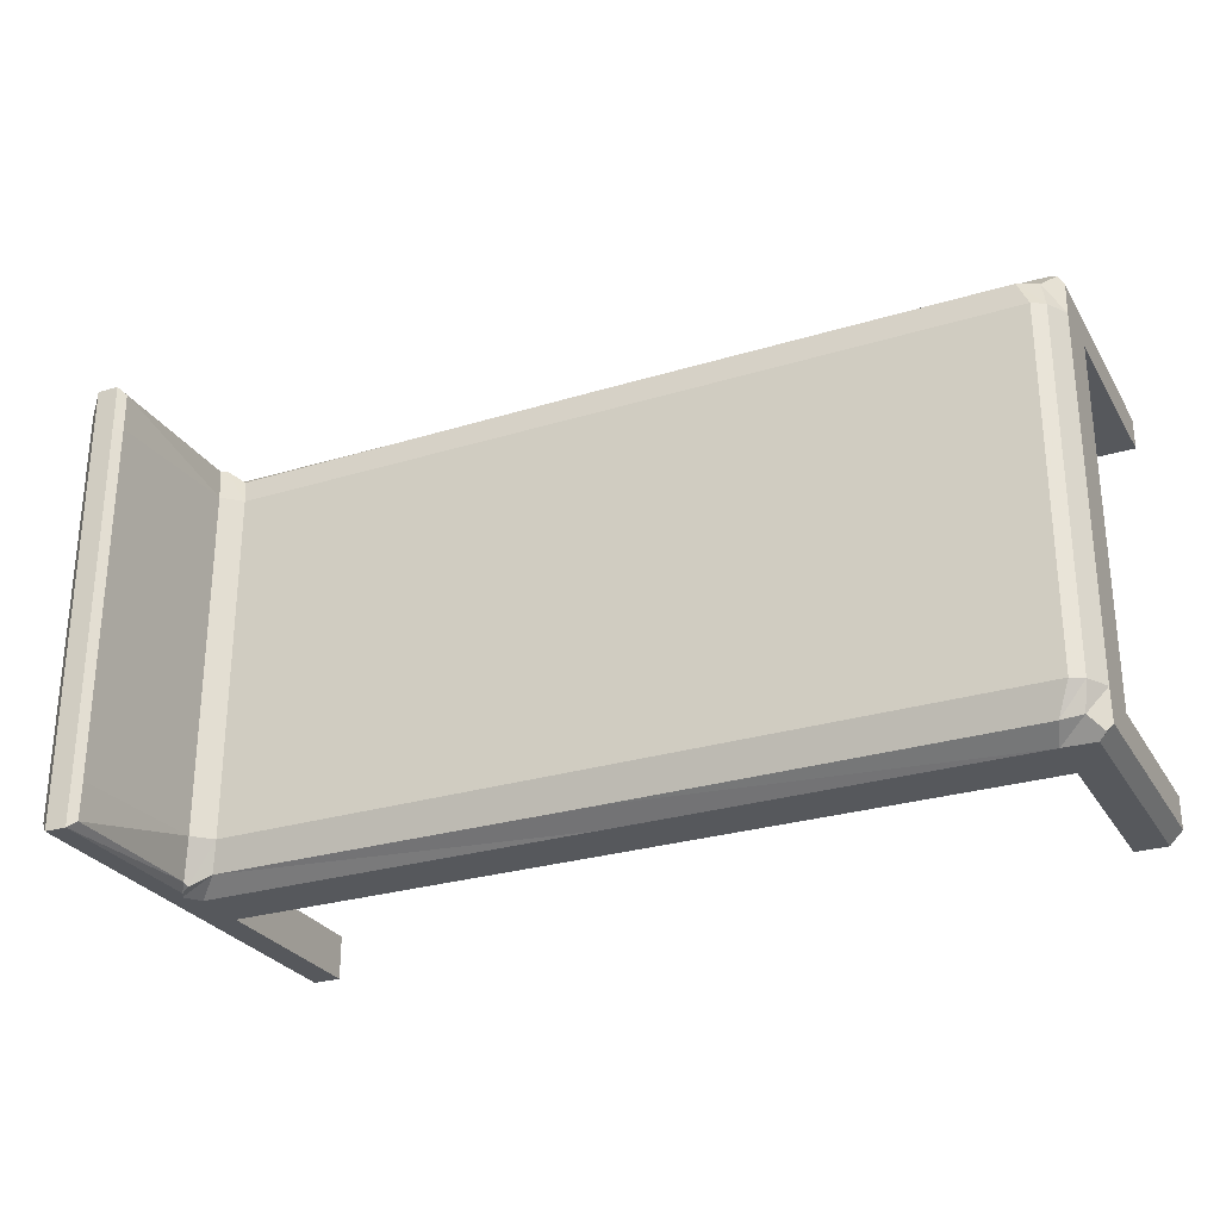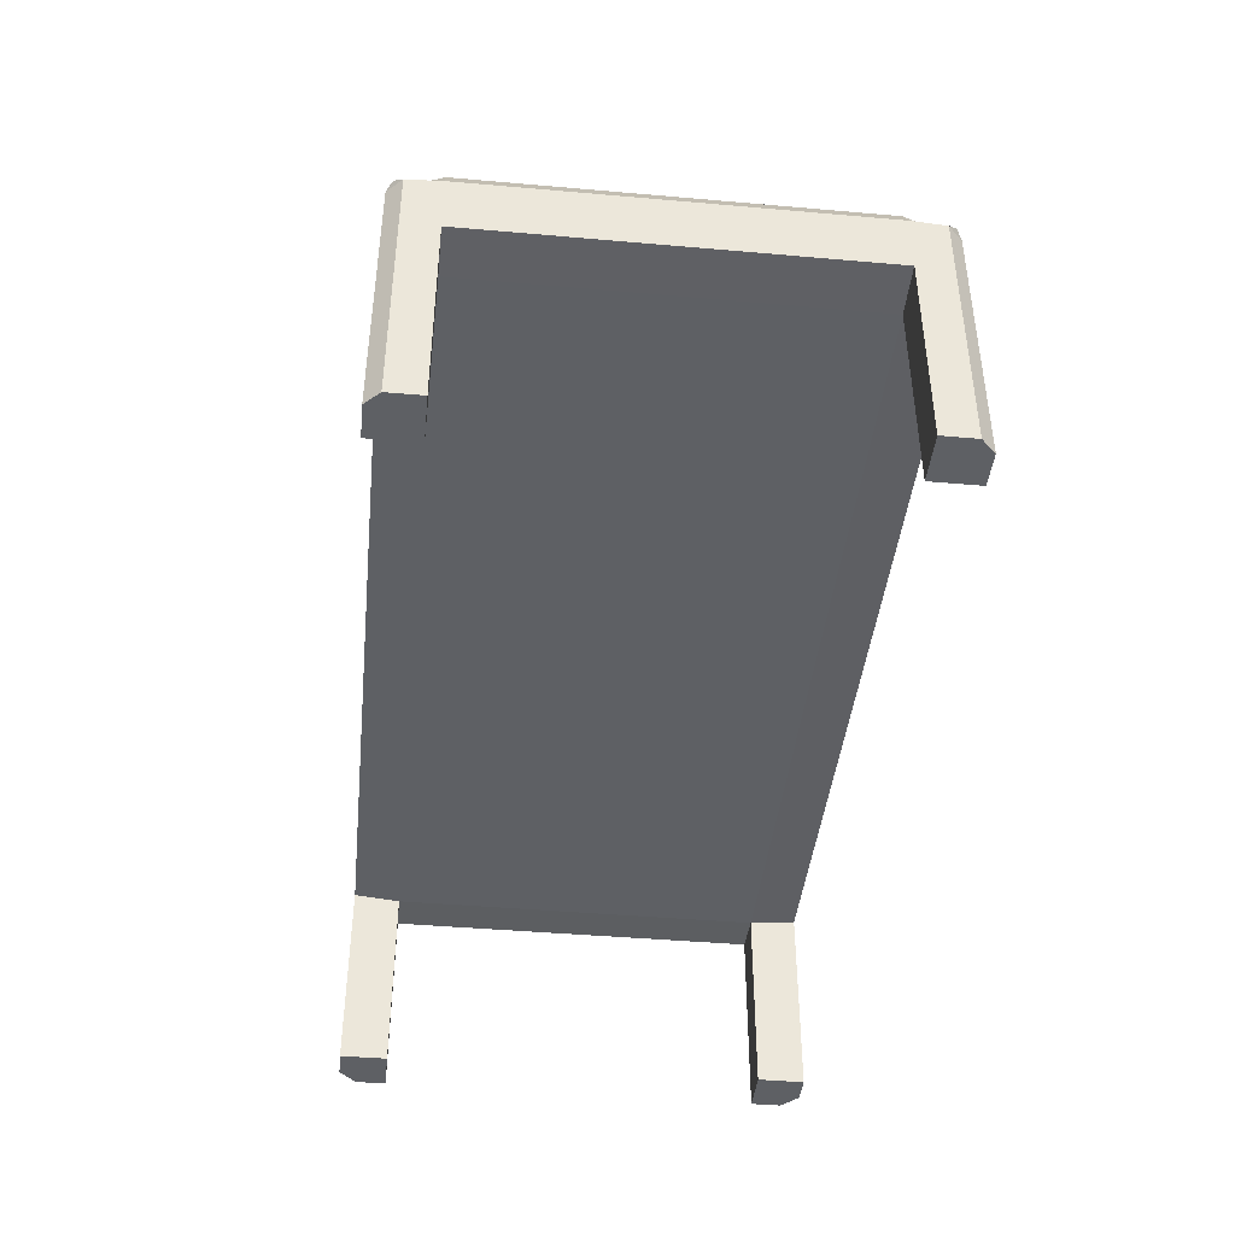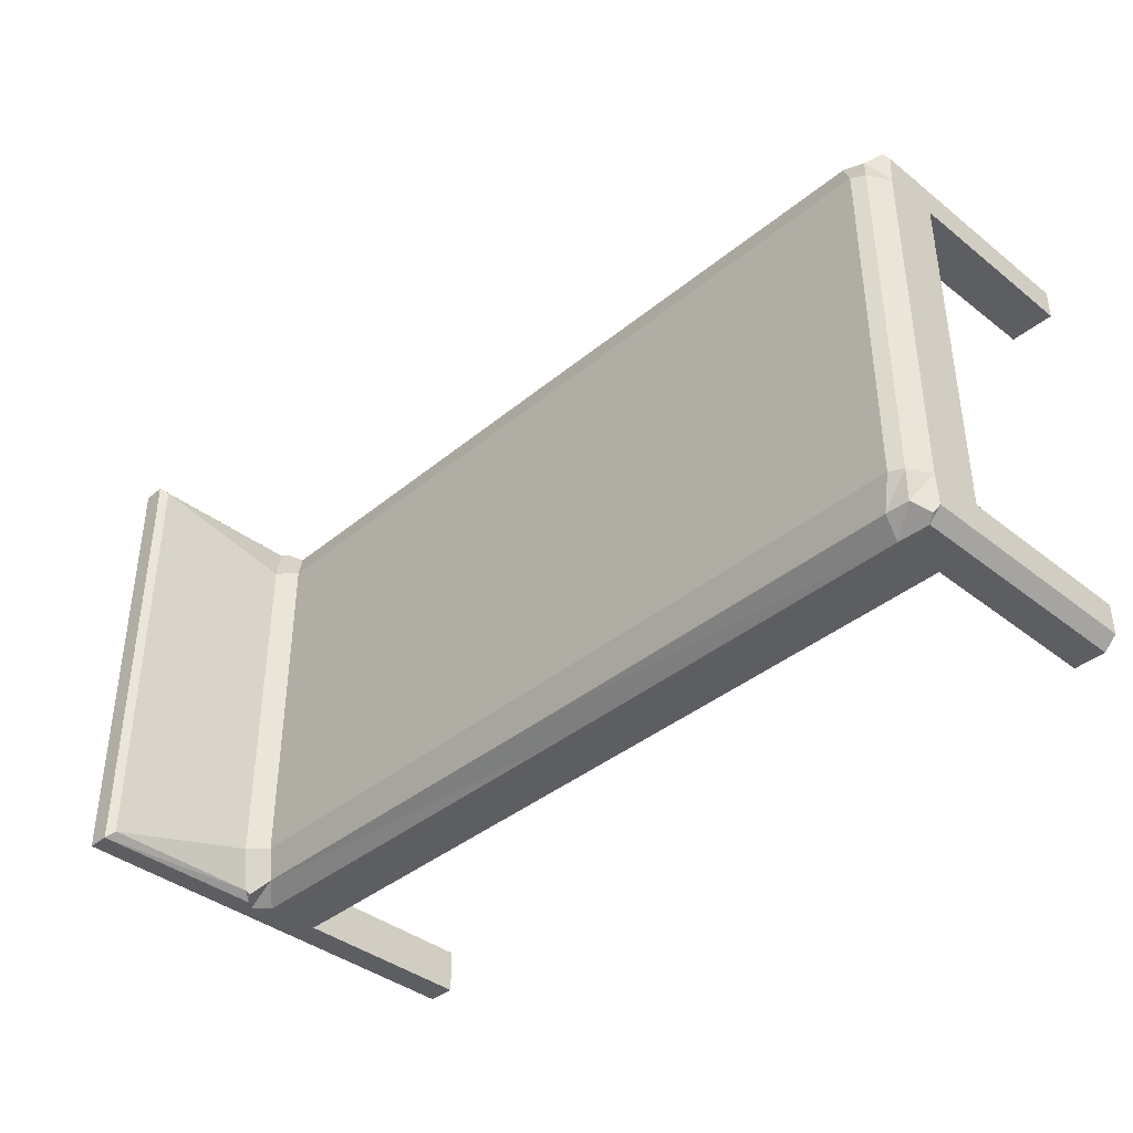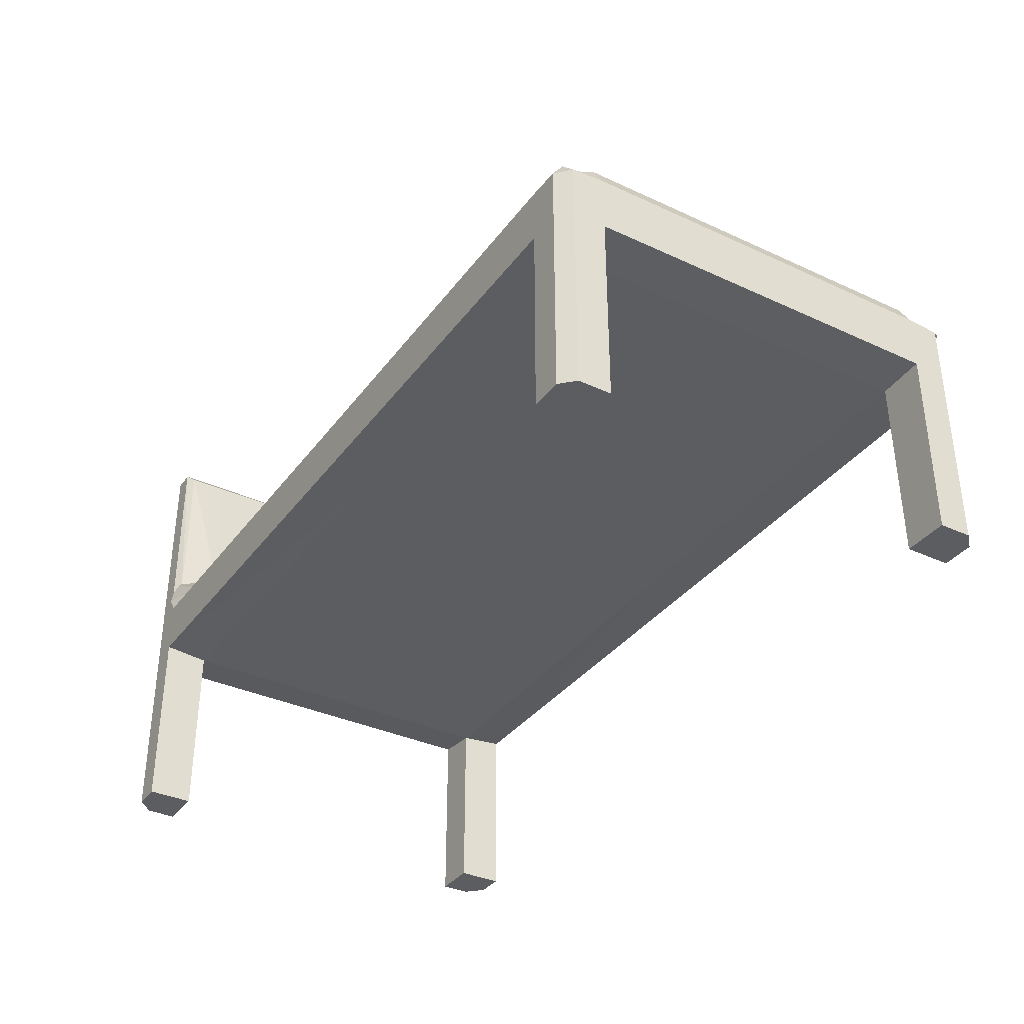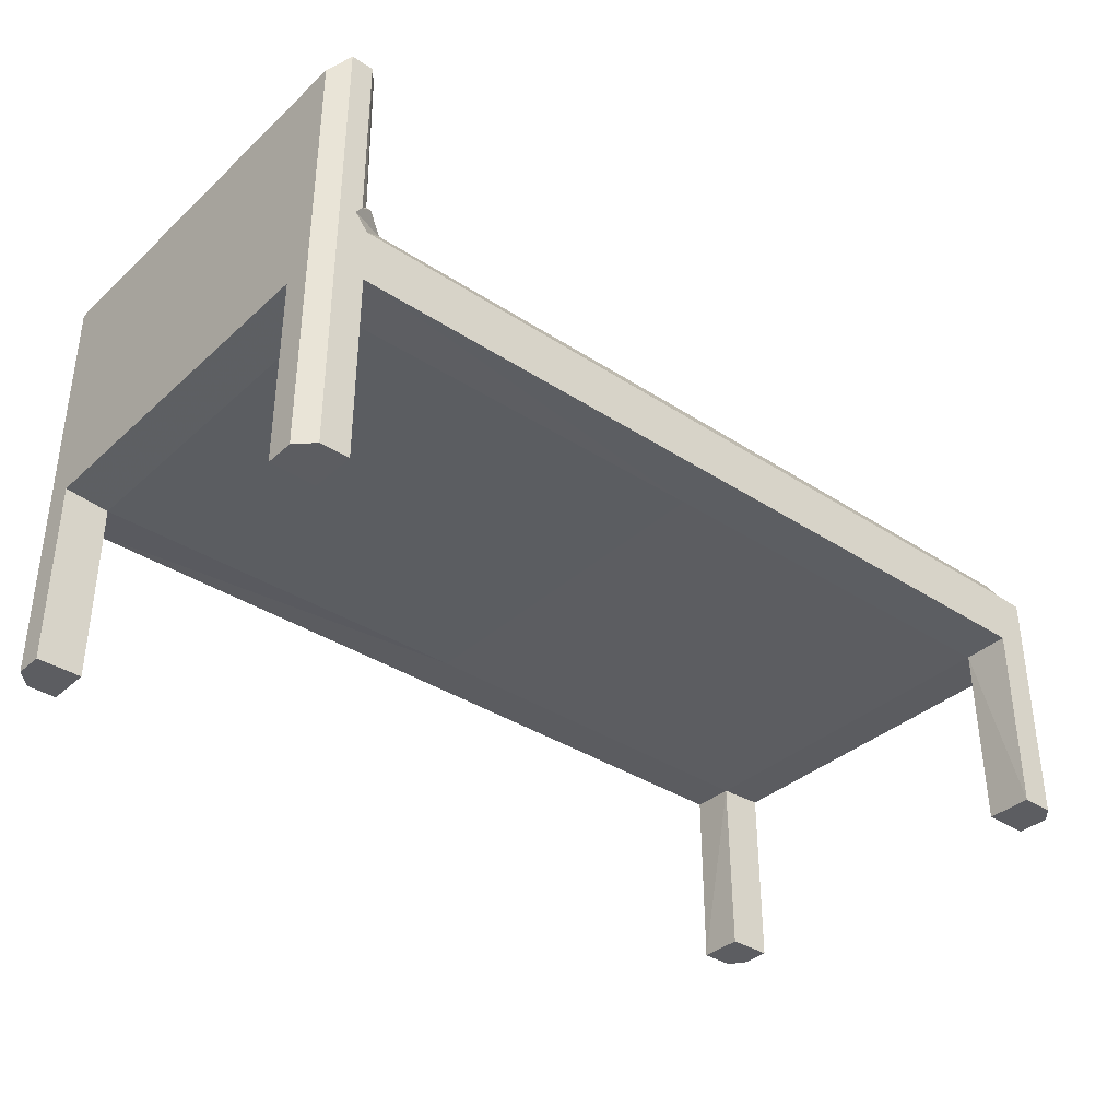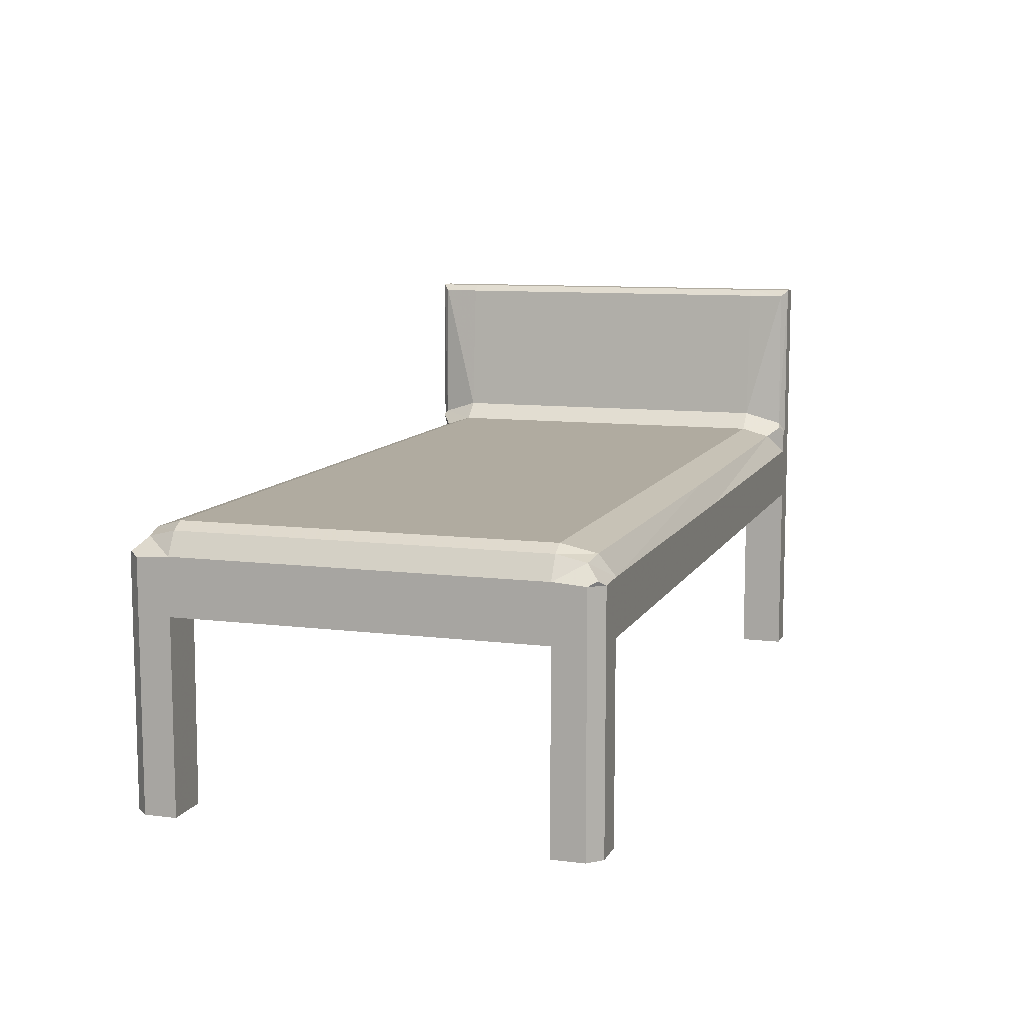
<metadata>
{"format":"obj","ext":"obj","renderer":"f3d","projection":"perspective","resolution":1024,"background":"white","views":[{"elev":-27.8,"azim":-155.0,"up":"+Z"},{"elev":-42.8,"azim":-96.0,"up":"+Y"},{"elev":-39.4,"azim":-134.4,"up":"+Z"},{"elev":-35.6,"azim":-121.5,"up":"+Y"},{"elev":-36.3,"azim":139.5,"up":"+Y"},{"elev":9.8,"azim":-72.1,"up":"+Y"}]}
</metadata>
<code>
g default
v 1 0.4218 1
v 1 0.4218 0
v 1.9 0.4218 1
v 1.9 0.4218 0
v 0.1 0.4218 1
v 0.1 0.4218 0
v 0.05652 0.6103 0.5
v 0.9392 0.6103 0.5
v 2 0.5782 0.5
v 2 0.4218 0.5
v 1.9 0.4121 0.5
v 1.001 0.4176 0.5
v 0.1036 0.4176 0.5
v 0 0.4218 0.5
v 0.05652 0.6103 0.9
v 0.9392 0.6103 0.9
v 2 0.5782 0.9
v 2 0.4218 0.9
v 1.9 0.4121 0.9
v 1.001 0.4176 0.9
v 0.1036 0.4176 0.9
v 0 0.4218 0.9
v 0 0.4218 0.1
v 0.1036 0.4176 0.1
v 1.001 0.4176 0.1
v 1.9 0.4121 0.1
v 2 0.4218 0.1
v 2 0.5782 0.1
v 0.9392 0.6103 0.1
v 0.05652 0.6103 0.1
v 1.9 0.000521 0.9
v 1.9 0.000521 1
v 2 0.000521 0.9
v 0.1 0.000521 0.9
v 0 0.000521 0.9
v 0.1 0.000521 1
v 0.1 0.000521 0
v 0.1 0.000521 0.1
v 0 0.000521 0.1
v 1.9 0.000521 0.1
v 2 0.000521 0.1
v 1.9 0.000521 0
v 0.03972 0.5782 0.9603
v 0.1 0.5421 1
v 0.08618 0.5884 0.9682
v 0.03972 0.5782 0.03972
v 0.1 0.5421 0
v 0.08618 0.5884 0.03177
v 0.02825 0.5942 0.9
v 0 0.5457 0.9
v 0.9814 0.588 0.03065
v 1 0.5409 0
v 1.928 0.5782 0
v 1.9 0.5429 0
v 1.85 0.5888 0.03301
v 1 0.5409 1
v 0.9814 0.588 0.9694
v 1.85 0.5898 0.9637
v 1.9 0.5434 1
v 1.928 0.5782 1
v 1.833 0.6103 0.9
v 1.874 0.6487 0.9
v 0.02823 0.5942 0.5
v 0 0.5457 0.5
v 0.02825 0.5942 0.1
v 0 0.5457 0.1
v 1.833 0.6103 0.5
v 1.874 0.6485 0.5
v 1.833 0.6103 0.1
v 1.874 0.6487 0.1
v 2 0.4218 0.964
v 1.964 0.4218 1
v 2 0.5782 0.964
v 1.964 0.5782 1
v 2 0.5782 0.03596
v 1.964 0.5782 0
v 1.964 0.4218 0
v 2 0.4218 0.03596
v 1.964 0.000521 1
v 2 0.000521 0.964
v 2 0.000521 0.03596
v 1.964 0.000521 0
v 1.964 0.9862 0.1
v 2 0.9503 0.1
v 2 0.9503 0.5
v 1.964 0.9862 0.5
v 2 0.9503 0.9
v 1.964 0.9862 0.9
v 1.964 0.9862 1
v 2 0.9503 0.964
v 2 0.9503 0.03596
v 1.964 0.9862 0
v 1.899 0.9711 0.1
v 1.915 0.9862 0.1
v 1.899 0.9711 0.5
v 1.915 0.9862 0.5
v 1.899 0.9711 0.9
v 1.915 0.9862 0.9
v 1.9 0.9705 0.9843
v 1.916 0.9862 1
v 1.9 0.9705 0.01571
v 1.916 0.9862 0
v 1.896 0.6209 0.01359
v 1.914 0.5974 0
v 1.892 0.6119 0.005557
v 1.9 0.6003 1
v 1.914 0.5981 1
v 1.896 0.6222 0.9864
v 1.887 0.6107 0.9905
v 0 0.4218 0.9708
v 0.02918 0.4218 1
v 0 0.000521 0.9708
v 0.02918 0.000521 1
v 0.02918 0.4218 0
v 0 0.4218 0.02918
v 0 0.000521 0.02918
v 0.02918 0.000521 0
v 0 0.5406 0.02918
v 0.01191 0.5504 0.01191
v 0.02918 0.5395 0
v 0.02918 0.5395 1
v 0.01191 0.5504 0.9881
v 0 0.5406 0.9708
g pCube4
f 11 12 26
f 26 12 25
f 9 10 28
f 28 10 27
f 12 13 25
f 25 13 24
f 29 30 8
f 8 30 7
f 10 11 27
f 27 11 26
f 23 24 14
f 14 24 13
f 8 7 16
f 16 7 15
f 17 18 9
f 9 18 10
f 18 19 10
f 10 19 11
f 19 20 11
f 11 20 12
f 20 21 12
f 12 21 13
f 14 13 22
f 22 13 21
f 32 31 79
f 79 31 80
f 31 33 80
f 1 20 3
f 3 20 19
f 5 21 1
f 1 21 20
f 35 34 112
f 36 113 34
f 34 113 112
f 25 24 2
f 2 24 6
f 26 25 4
f 4 25 2
f 41 40 81
f 42 82 40
f 40 82 81
f 3 19 32
f 32 19 31
f 18 33 19
f 19 33 31
f 22 21 35
f 35 21 34
f 5 36 21
f 21 36 34
f 6 24 37
f 37 24 38
f 23 39 24
f 24 39 38
f 27 26 41
f 41 26 40
f 4 42 26
f 26 42 40
f 121 44 122
f 45 43 44
f 43 122 44
f 45 44 57
f 57 44 56
f 118 66 119
f 65 46 66
f 46 119 66
f 48 51 47
f 47 51 52
f 50 49 64
f 64 49 63
f 51 55 52
f 52 55 54
f 57 56 58
f 58 56 59
f 62 61 108
f 58 109 61
f 109 108 61
f 62 68 61
f 61 68 67
f 64 63 66
f 66 63 65
f 67 68 69
f 69 68 70
f 1 3 56
f 56 3 59
f 69 29 67
f 67 29 8
f 2 52 4
f 4 52 54
f 66 23 64
f 64 23 14
f 47 52 6
f 6 52 2
f 44 5 56
f 56 5 1
f 63 7 65
f 65 7 30
f 49 15 63
f 63 15 7
f 67 8 61
f 61 8 16
f 64 14 50
f 50 14 22
f 43 45 49
f 49 45 15
f 15 45 16
f 16 45 57
f 16 57 61
f 61 57 58
f 29 69 51
f 51 69 55
f 30 29 48
f 48 29 51
f 30 48 65
f 65 48 46
f 71 72 80
f 80 72 79
f 72 71 74
f 74 71 73
f 73 90 74
f 74 90 89
f 75 76 91
f 91 76 92
f 76 75 77
f 77 75 78
f 77 78 82
f 82 78 81
f 84 91 83
f 83 91 92
f 84 83 85
f 85 83 86
f 85 86 87
f 87 86 88
f 87 88 90
f 90 88 89
f 77 4 76
f 76 4 53
f 4 54 53
f 71 18 73
f 73 18 17
f 28 27 75
f 75 27 78
f 18 71 33
f 33 71 80
f 72 3 79
f 79 3 32
f 4 77 42
f 42 77 82
f 78 27 81
f 81 27 41
f 9 28 85
f 85 28 84
f 17 9 87
f 87 9 85
f 73 17 90
f 90 17 87
f 28 75 84
f 84 75 91
f 3 72 59
f 74 60 72
f 60 59 72
f 70 103 69
f 55 69 105
f 103 105 69
f 54 55 53
f 105 104 55
f 104 53 55
f 109 58 106
f 106 58 59
f 107 106 60
f 60 106 59
f 93 94 101
f 101 94 102
f 94 93 96
f 96 93 95
f 96 95 98
f 98 95 97
f 97 99 98
f 98 99 100
f 99 108 100
f 100 108 107
f 101 102 103
f 103 102 104
f 68 95 70
f 70 95 93
f 68 62 95
f 95 62 97
f 108 99 62
f 62 99 97
f 103 70 101
f 101 70 93
f 83 94 86
f 86 94 96
f 86 96 88
f 88 96 98
f 98 100 88
f 88 100 89
f 94 83 102
f 102 83 92
f 92 76 102
f 76 53 102
f 53 104 102
f 74 89 60
f 60 89 107
f 100 107 89
f 103 104 105
f 106 107 109
f 109 107 108
f 108 109 107
f 107 109 106
f 37 38 117
f 117 38 116
f 116 38 39
f 120 119 47
f 48 47 46
f 119 46 47
f 123 122 50
f 49 50 43
f 122 43 50
f 111 121 110
f 110 121 123
f 111 110 113
f 113 110 112
f 114 115 120
f 120 115 118
f 115 114 116
f 116 114 117
f 5 111 36
f 36 111 113
f 110 22 112
f 112 22 35
f 114 6 117
f 117 6 37
f 23 115 39
f 39 115 116
f 114 120 6
f 6 120 47
f 111 5 121
f 121 5 44
f 50 22 123
f 123 22 110
f 115 23 118
f 118 23 66
f 118 119 120
f 121 122 123

</code>
